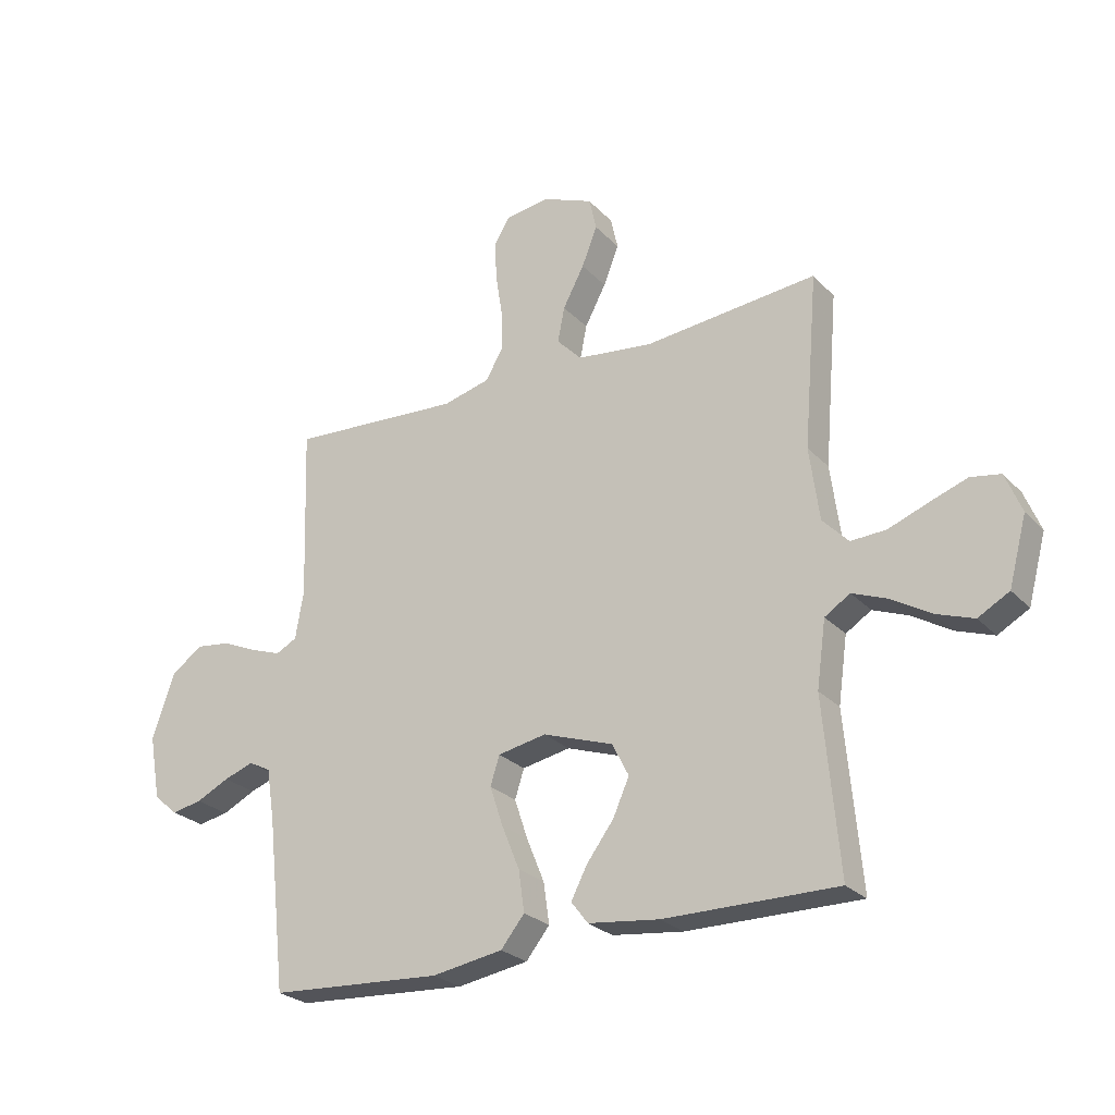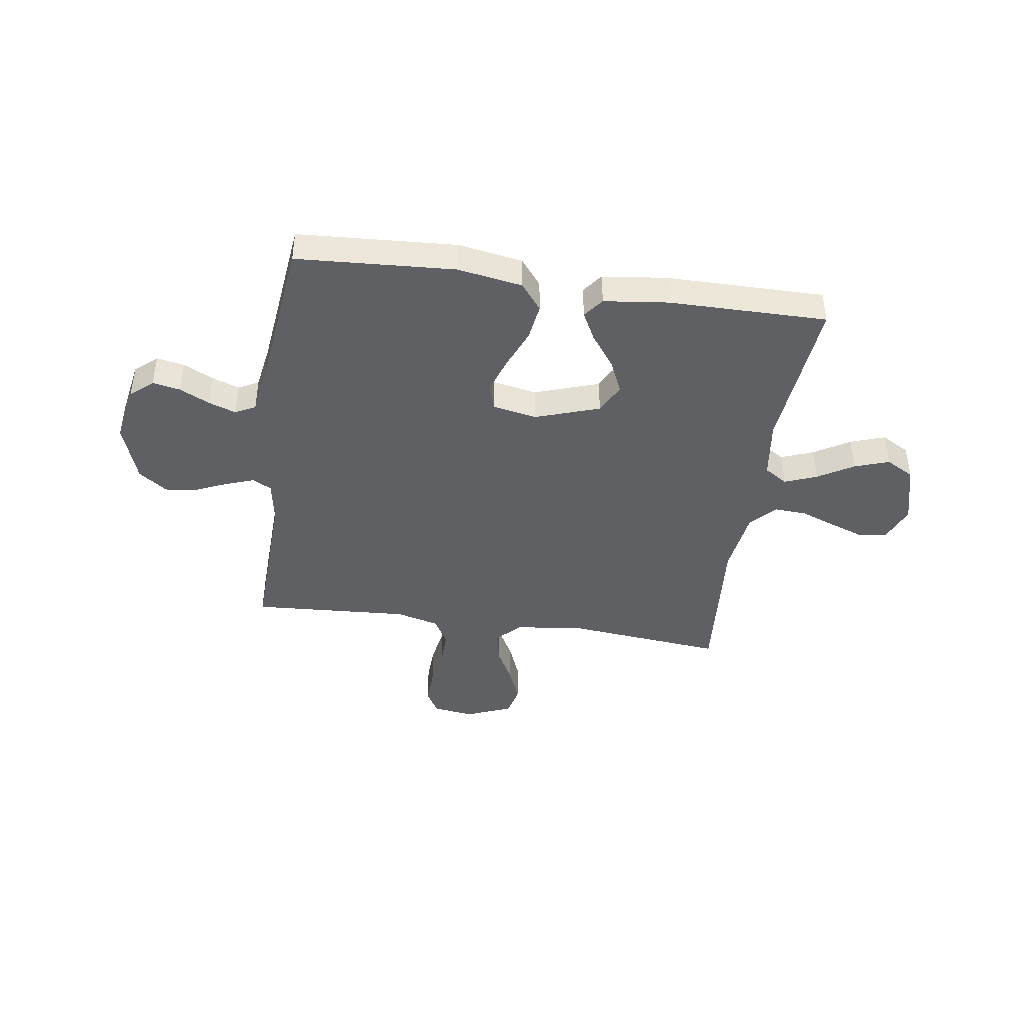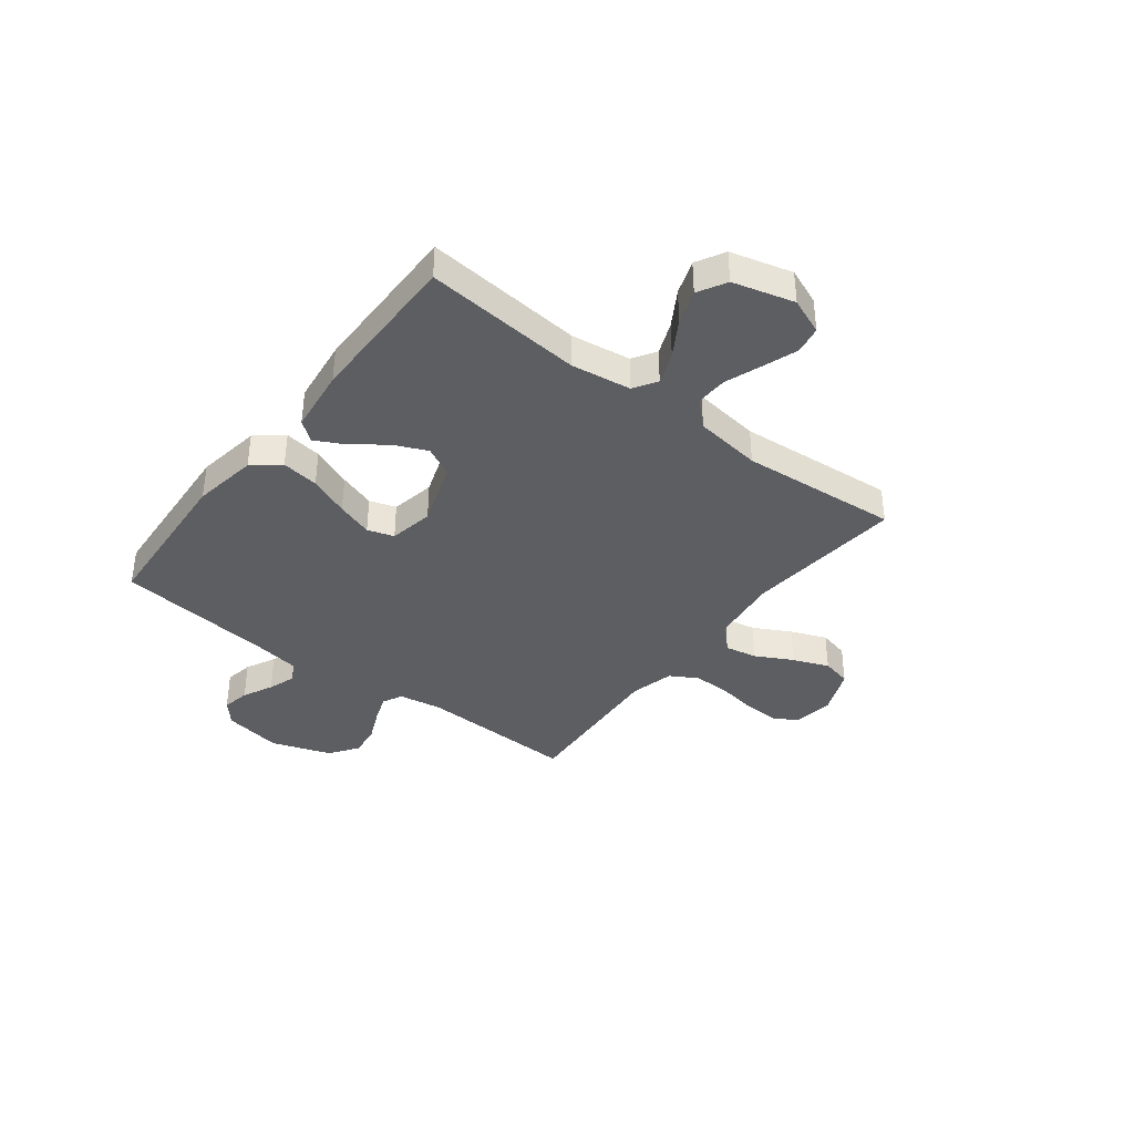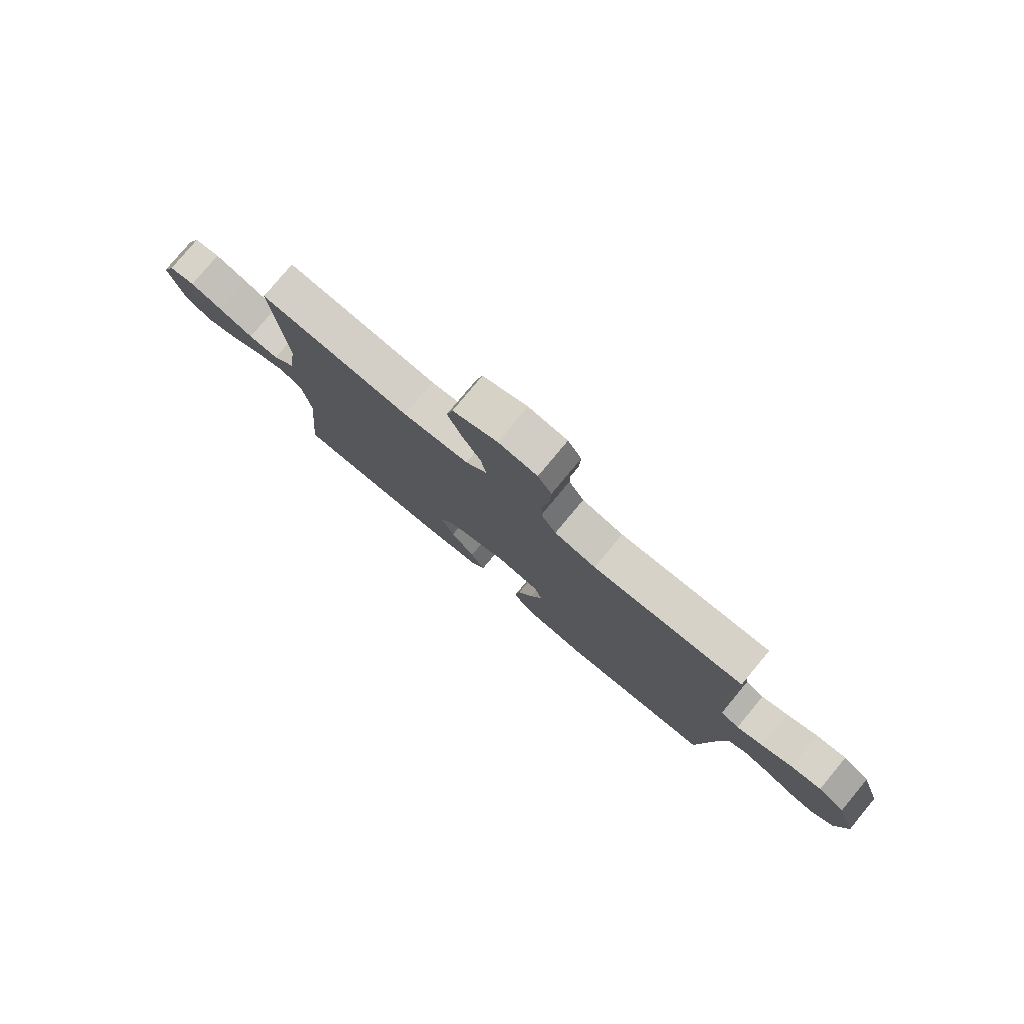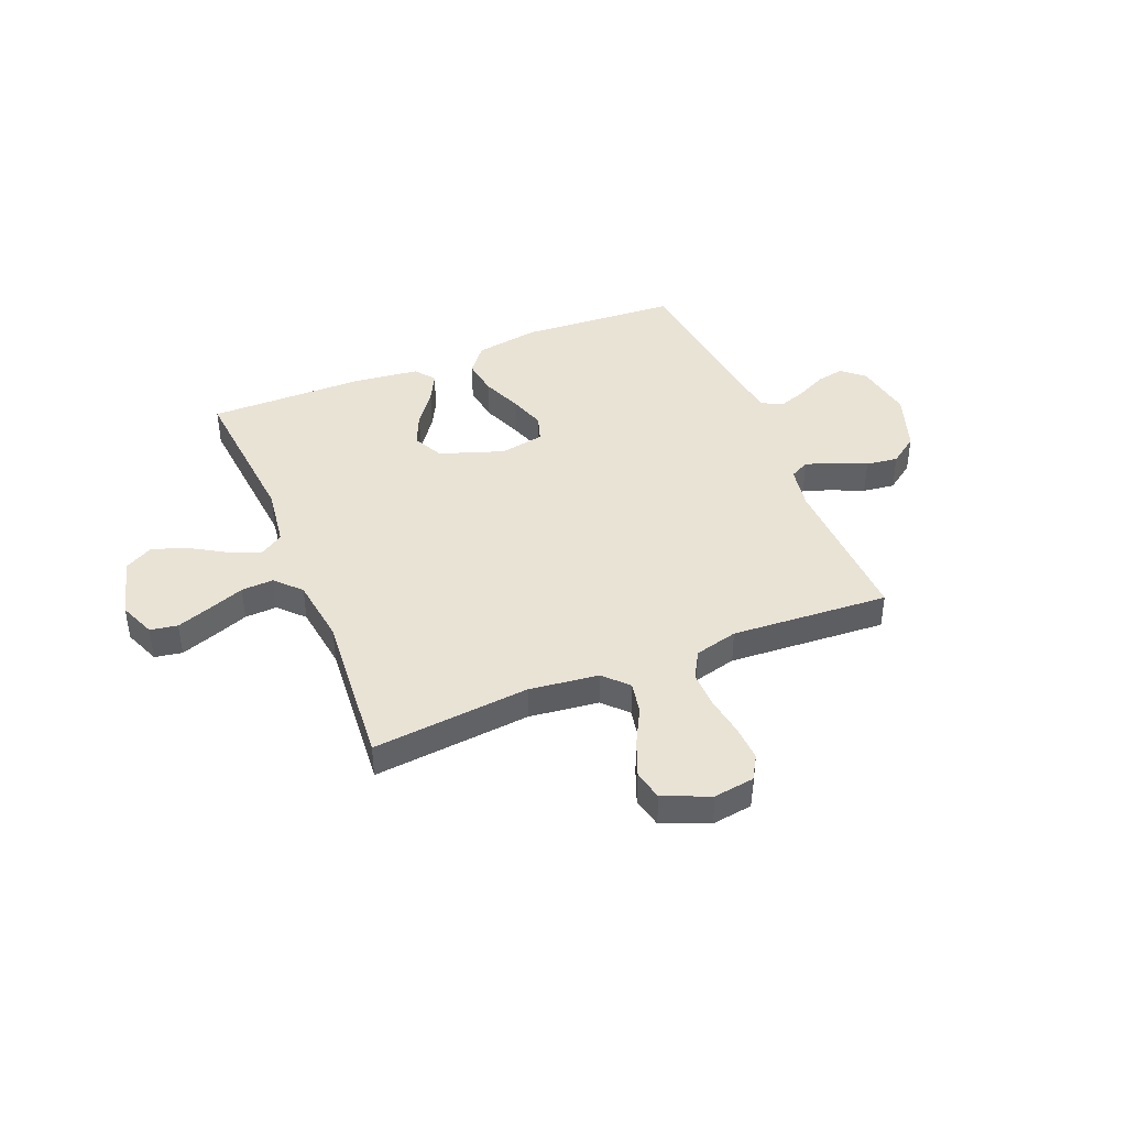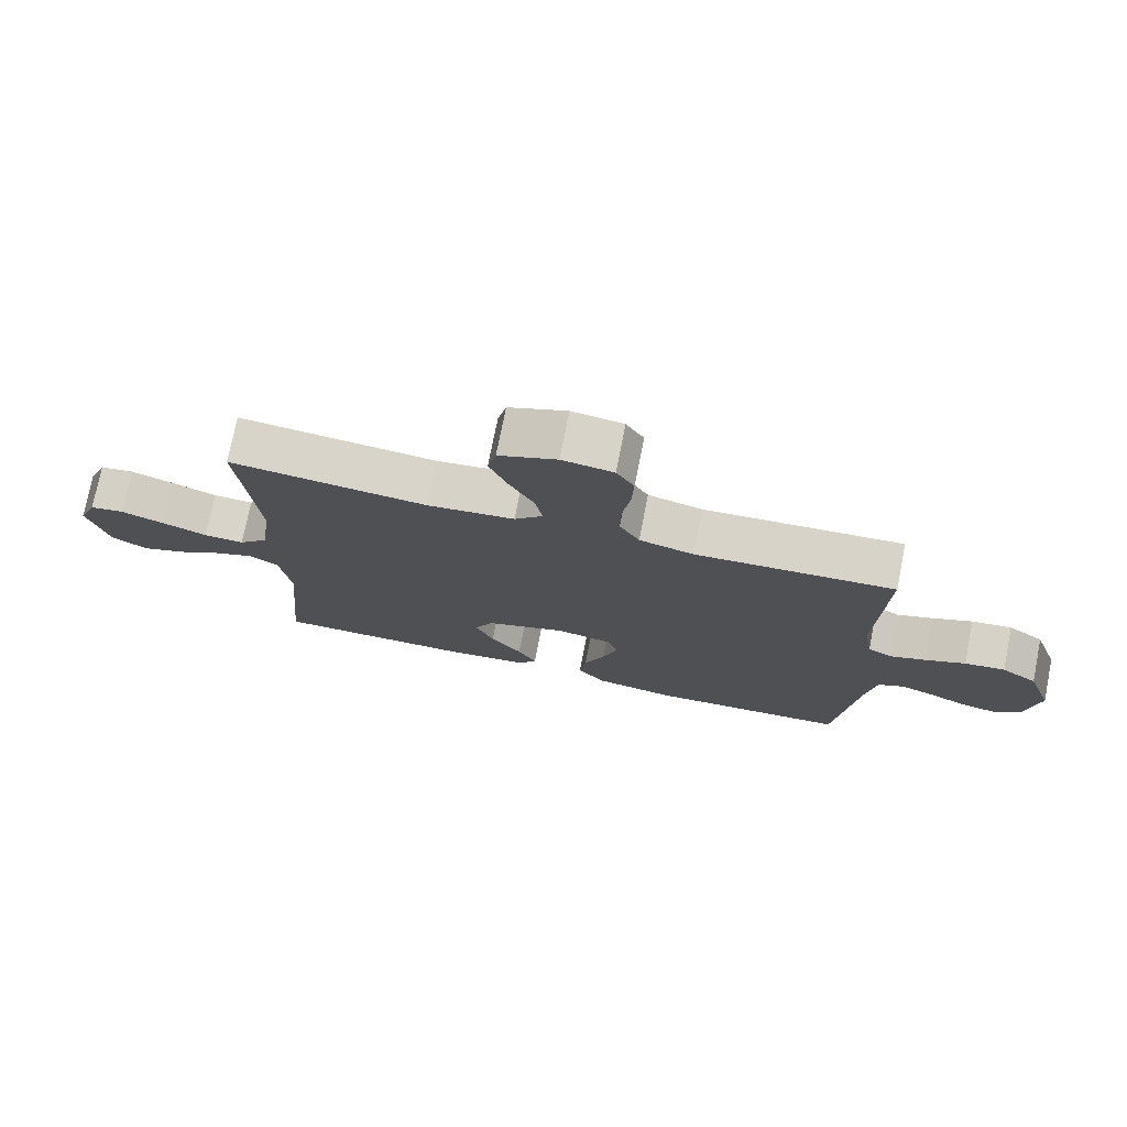
<metadata>
{"format":"obj","ext":"obj","renderer":"f3d","projection":"perspective","resolution":1024,"background":"white","views":[{"elev":-25.8,"azim":-147.5,"up":"+Z"},{"elev":-42.5,"azim":171.5,"up":"+Y"},{"elev":-38.3,"azim":-127.5,"up":"+Y"},{"elev":78.8,"azim":39.7,"up":"+Z"},{"elev":42.3,"azim":-22.2,"up":"+Y"},{"elev":75.1,"azim":11.2,"up":"+Z"}]}
</metadata>
<code>
v -0.5 0.07 0.5
v -0.2 0.07 0.471
v -0.068 0.07 0.487
v -0.025 0.07 0.532
v -0.037 0.07 0.593
v -0.074 0.07 0.663
v -0.101 0.07 0.731
v -0.088 0.07 0.788
v 0 0.07 0.824
v 0.077 0.07 0.813
v 0.104 0.07 0.768
v 0.101 0.07 0.7
v 0.089 0.07 0.625
v 0.088 0.07 0.554
v 0.118 0.07 0.502
v 0.2 0.07 0.481
v 0.5 0.07 0.5
v 0.49 0.07 0.2
v 0.504 0.07 0.117
v 0.541 0.07 0.098
v 0.594 0.07 0.117
v 0.655 0.07 0.144
v 0.716 0.07 0.152
v 0.77 0.07 0.113
v 0.809 0.07 0
v 0.789 0.07 -0.112
v 0.747 0.07 -0.148
v 0.694 0.07 -0.138
v 0.637 0.07 -0.11
v 0.585 0.07 -0.092
v 0.547 0.07 -0.112
v 0.533 0.07 -0.2
v 0.5 0.07 -0.5
v 0.2 0.07 -0.519
v 0.077 0.07 -0.499
v 0.036 0.07 -0.448
v 0.046 0.07 -0.377
v 0.077 0.07 -0.301
v 0.1 0.07 -0.232
v 0.084 0.07 -0.182
v 0 0.07 -0.166
v -0.122 0.07 -0.208
v -0.151 0.07 -0.265
v -0.123 0.07 -0.328
v -0.076 0.07 -0.391
v -0.048 0.07 -0.445
v -0.077 0.07 -0.483
v -0.2 0.07 -0.498
v -0.5 0.07 -0.5
v -0.473 0.07 -0.2
v -0.489 0.07 -0.086
v -0.533 0.07 -0.058
v -0.594 0.07 -0.082
v -0.662 0.07 -0.123
v -0.727 0.07 -0.146
v -0.781 0.07 -0.116
v -0.812 0.07 0
v -0.784 0.07 0.069
v -0.732 0.07 0.078
v -0.667 0.07 0.055
v -0.598 0.07 0.029
v -0.537 0.07 0.026
v -0.492 0.07 0.073
v -0.475 0.07 0.2
v -0.5 0 0.5
v -0.2 0 0.471
v -0.068 0 0.487
v -0.025 0 0.532
v -0.037 0 0.593
v -0.074 0 0.663
v -0.101 0 0.731
v -0.088 0 0.788
v 0 0 0.824
v 0.077 0 0.813
v 0.104 0 0.768
v 0.101 0 0.7
v 0.089 0 0.625
v 0.088 0 0.554
v 0.118 0 0.502
v 0.2 0 0.481
v 0.5 0 0.5
v 0.49 0 0.2
v 0.504 0 0.117
v 0.541 0 0.098
v 0.594 0 0.117
v 0.655 0 0.144
v 0.716 0 0.152
v 0.77 0 0.113
v 0.809 0 0
v 0.789 0 -0.112
v 0.747 0 -0.148
v 0.694 0 -0.138
v 0.637 0 -0.11
v 0.585 0 -0.092
v 0.547 0 -0.112
v 0.533 0 -0.2
v 0.5 0 -0.5
v 0.2 0 -0.519
v 0.077 0 -0.499
v 0.036 0 -0.448
v 0.046 0 -0.377
v 0.077 0 -0.301
v 0.1 0 -0.232
v 0.084 0 -0.182
v 0 0 -0.166
v -0.122 0 -0.208
v -0.151 0 -0.265
v -0.123 0 -0.328
v -0.076 0 -0.391
v -0.048 0 -0.445
v -0.077 0 -0.483
v -0.2 0 -0.498
v -0.5 0 -0.5
v -0.473 0 -0.2
v -0.489 0 -0.086
v -0.533 0 -0.058
v -0.594 0 -0.082
v -0.662 0 -0.123
v -0.727 0 -0.146
v -0.781 0 -0.116
v -0.812 0 0
v -0.784 0 0.069
v -0.732 0 0.078
v -0.667 0 0.055
v -0.598 0 0.029
v -0.537 0 0.026
v -0.492 0 0.073
v -0.475 0 0.2
f 59 60 61
f 58 59 61
f 57 58 61
f 56 57 61
f 55 56 61
f 54 55 61
f 53 54 61
f 52 53 61 62
f 51 52 62 63
f 48 49 50
f 47 48 50
f 46 47 50
f 45 46 50
f 44 45 50
f 51 63 64
f 50 51 64
f 44 50 64
f 43 44 64
f 36 37 38
f 35 36 38
f 34 35 38
f 33 34 38
f 32 33 38
f 31 32 38 39
f 30 31 39 40
f 27 28 29
f 26 27 29
f 25 26 29
f 24 25 29
f 23 24 29
f 22 23 29
f 21 22 29
f 20 21 29 30
f 30 40 41
f 20 30 41
f 19 20 41
f 16 17 18
f 19 41 42
f 18 19 42
f 16 18 42
f 15 16 42
f 11 12 13
f 10 11 13
f 9 10 13
f 8 9 13
f 7 8 13
f 6 7 13
f 5 6 13
f 4 5 13 14
f 64 1 2
f 43 64 2
f 42 43 2
f 14 15 42
f 4 14 42
f 3 4 42
f 2 3 42
f 125 124 123
f 125 123 122
f 125 122 121
f 125 121 120
f 125 120 119
f 125 119 118
f 125 118 117
f 126 125 117 116
f 127 126 116 115
f 114 113 112
f 114 112 111
f 114 111 110
f 114 110 109
f 114 109 108
f 128 127 115
f 128 115 114
f 128 114 108
f 128 108 107
f 102 101 100
f 102 100 99
f 102 99 98
f 102 98 97
f 102 97 96
f 103 102 96 95
f 104 103 95 94
f 93 92 91
f 93 91 90
f 93 90 89
f 93 89 88
f 93 88 87
f 93 87 86
f 93 86 85
f 94 93 85 84
f 105 104 94
f 105 94 84
f 105 84 83
f 82 81 80
f 106 105 83
f 106 83 82
f 106 82 80
f 106 80 79
f 77 76 75
f 77 75 74
f 77 74 73
f 77 73 72
f 77 72 71
f 77 71 70
f 77 70 69
f 78 77 69 68
f 66 65 128
f 66 128 107
f 66 107 106
f 106 79 78
f 106 78 68
f 106 68 67
f 106 67 66
f 1 65 66 2
f 2 66 67 3
f 3 67 68 4
f 4 68 69 5
f 5 69 70 6
f 6 70 71 7
f 7 71 72 8
f 8 72 73 9
f 9 73 74 10
f 10 74 75 11
f 11 75 76 12
f 12 76 77 13
f 13 77 78 14
f 14 78 79 15
f 15 79 80 16
f 16 80 81 17
f 17 81 82 18
f 18 82 83 19
f 19 83 84 20
f 20 84 85 21
f 21 85 86 22
f 22 86 87 23
f 23 87 88 24
f 24 88 89 25
f 25 89 90 26
f 26 90 91 27
f 27 91 92 28
f 28 92 93 29
f 29 93 94 30
f 30 94 95 31
f 31 95 96 32
f 32 96 97 33
f 33 97 98 34
f 34 98 99 35
f 35 99 100 36
f 36 100 101 37
f 37 101 102 38
f 38 102 103 39
f 39 103 104 40
f 40 104 105 41
f 41 105 106 42
f 42 106 107 43
f 43 107 108 44
f 44 108 109 45
f 45 109 110 46
f 46 110 111 47
f 47 111 112 48
f 48 112 113 49
f 49 113 114 50
f 50 114 115 51
f 51 115 116 52
f 52 116 117 53
f 53 117 118 54
f 54 118 119 55
f 55 119 120 56
f 56 120 121 57
f 57 121 122 58
f 58 122 123 59
f 59 123 124 60
f 60 124 125 61
f 61 125 126 62
f 62 126 127 63
f 63 127 128 64
f 64 128 65 1

</code>
